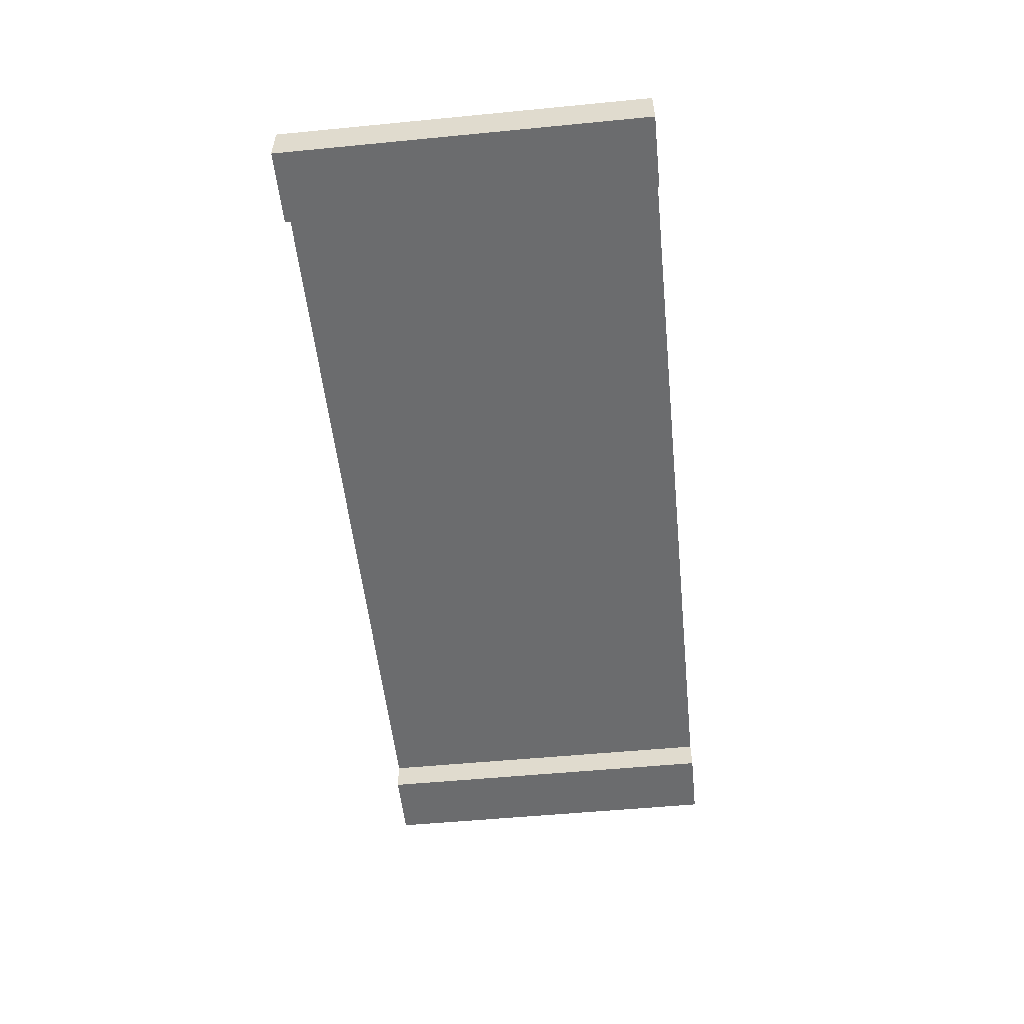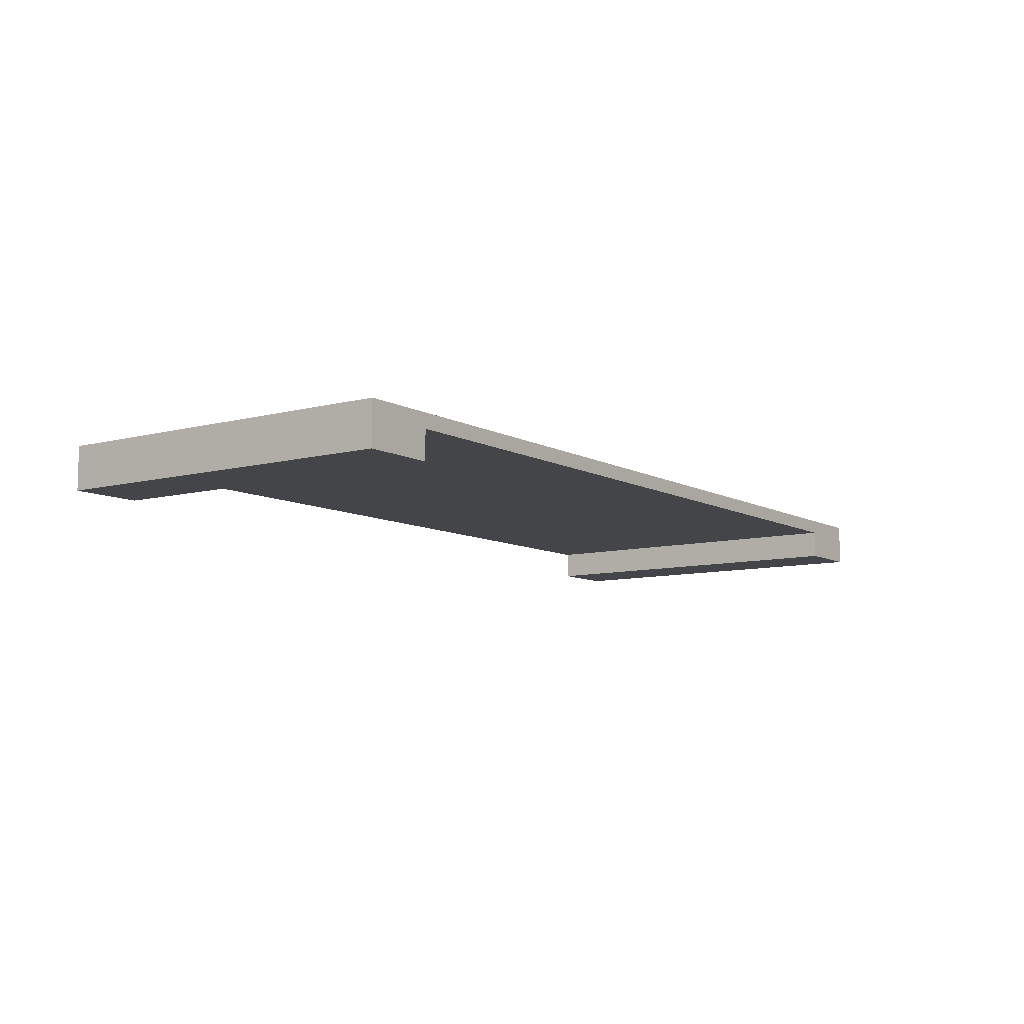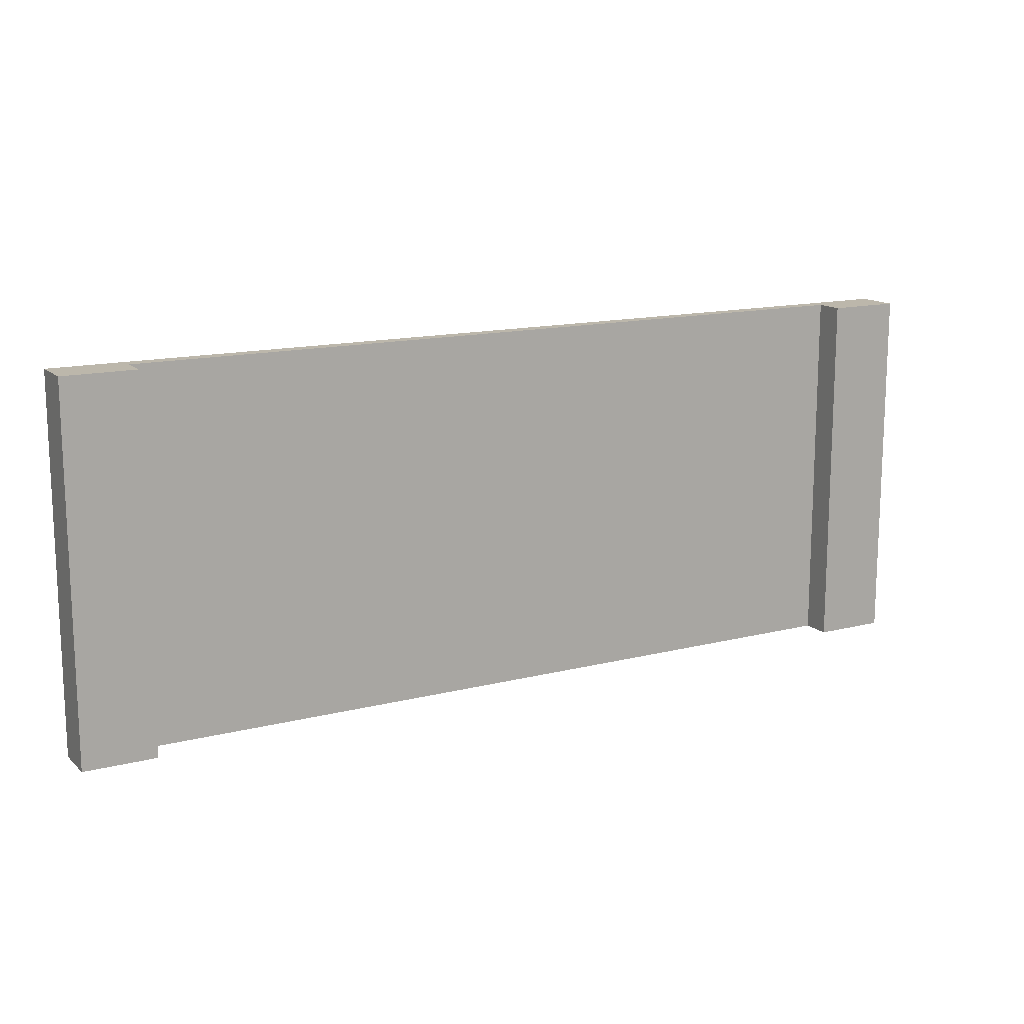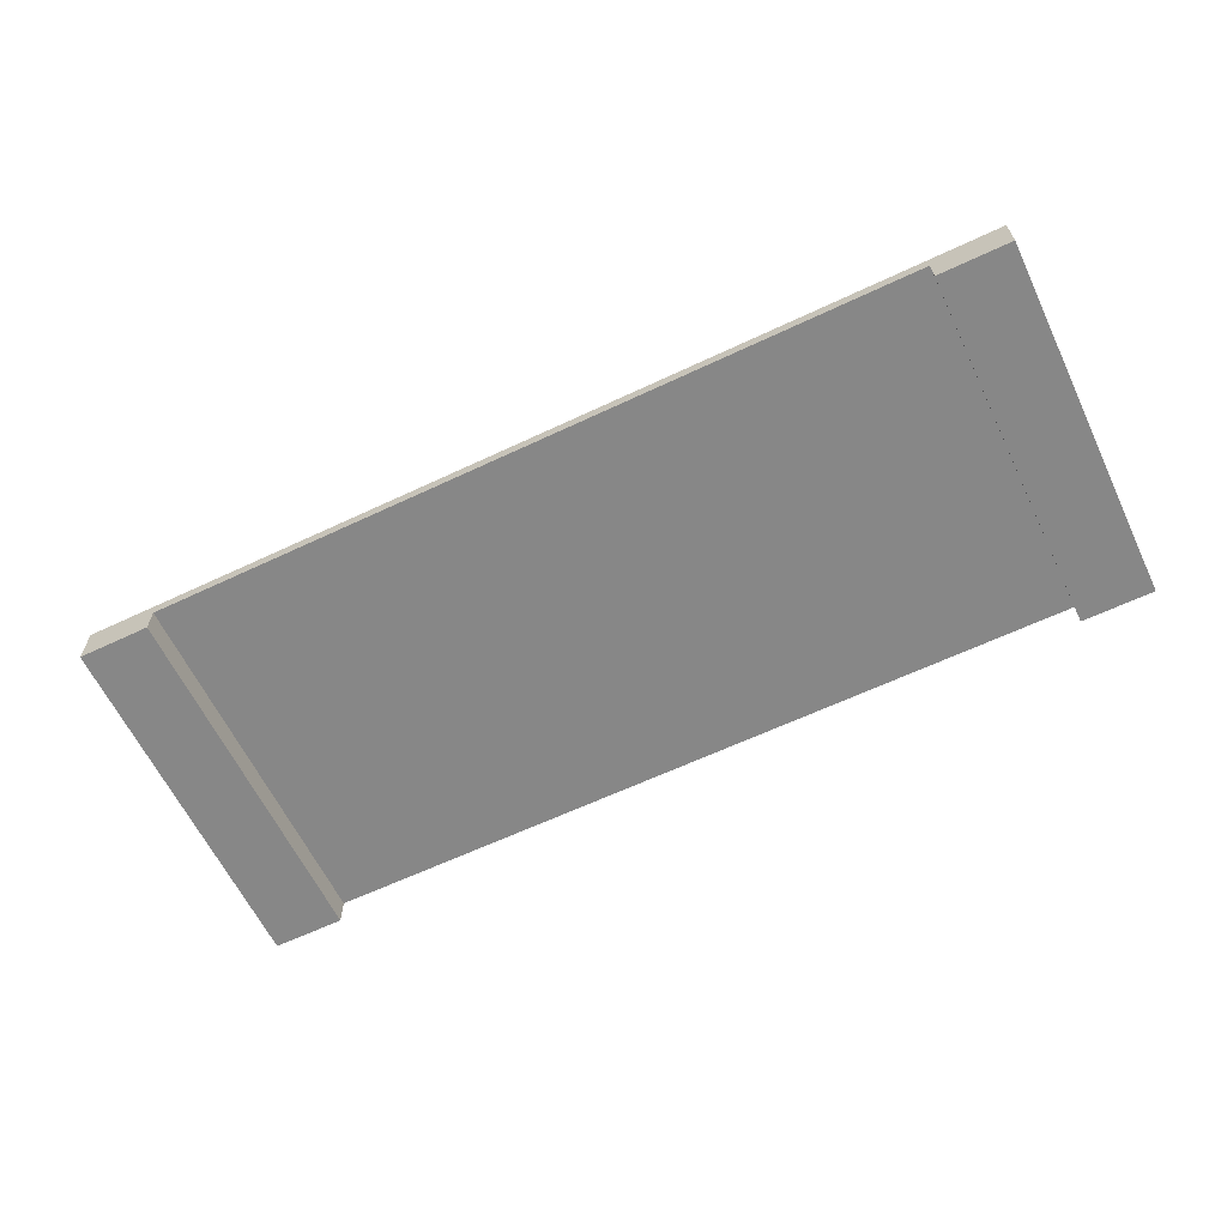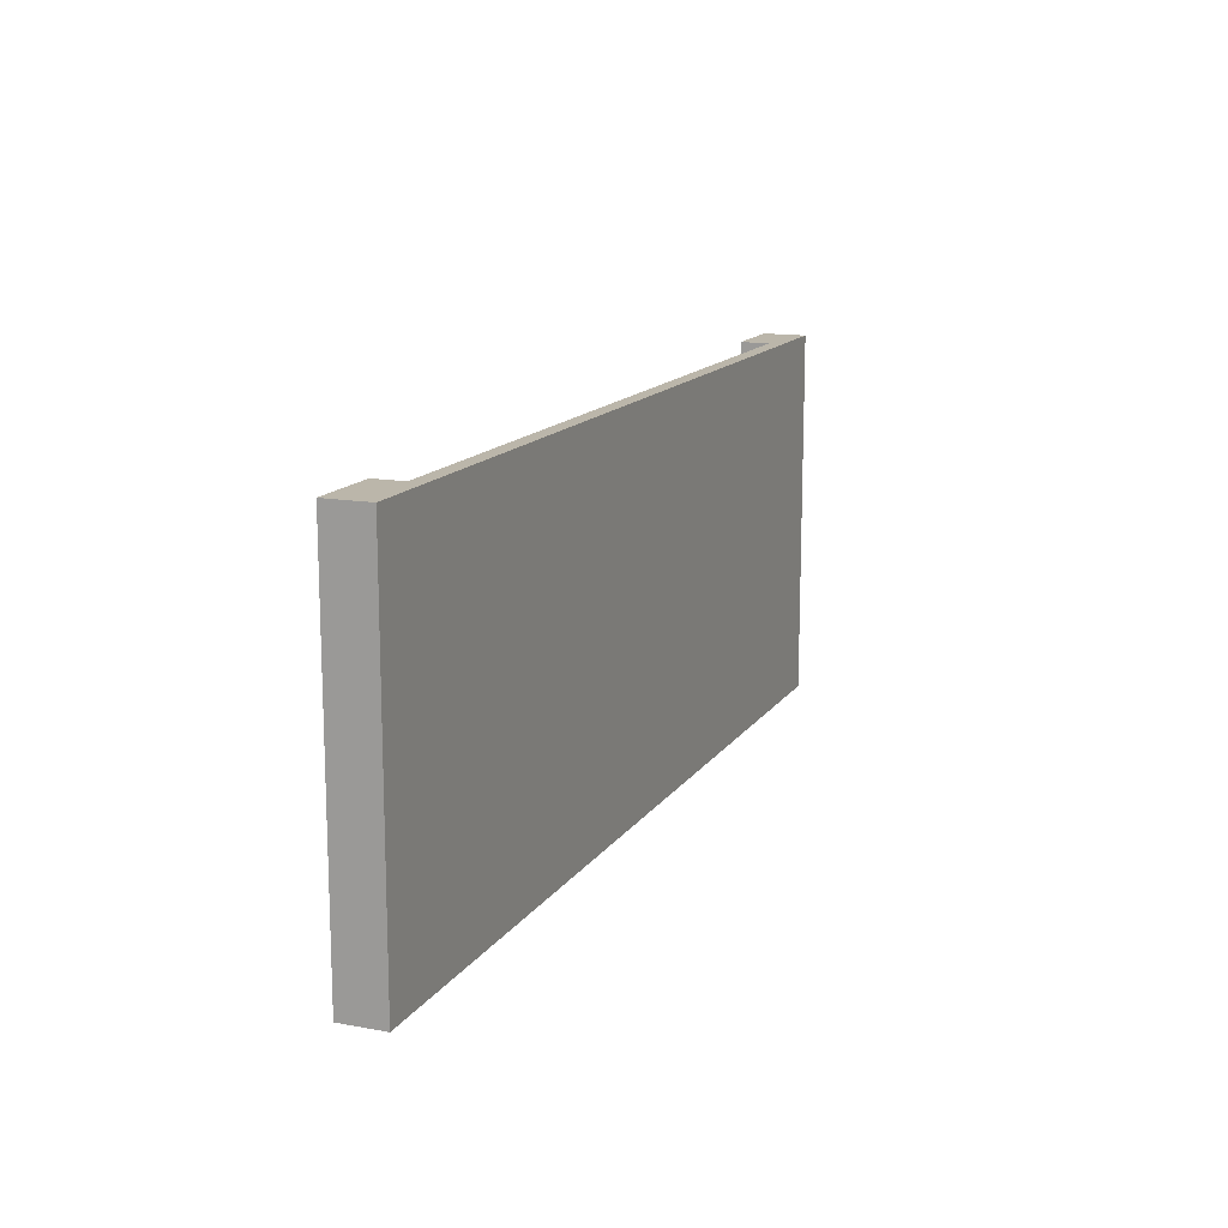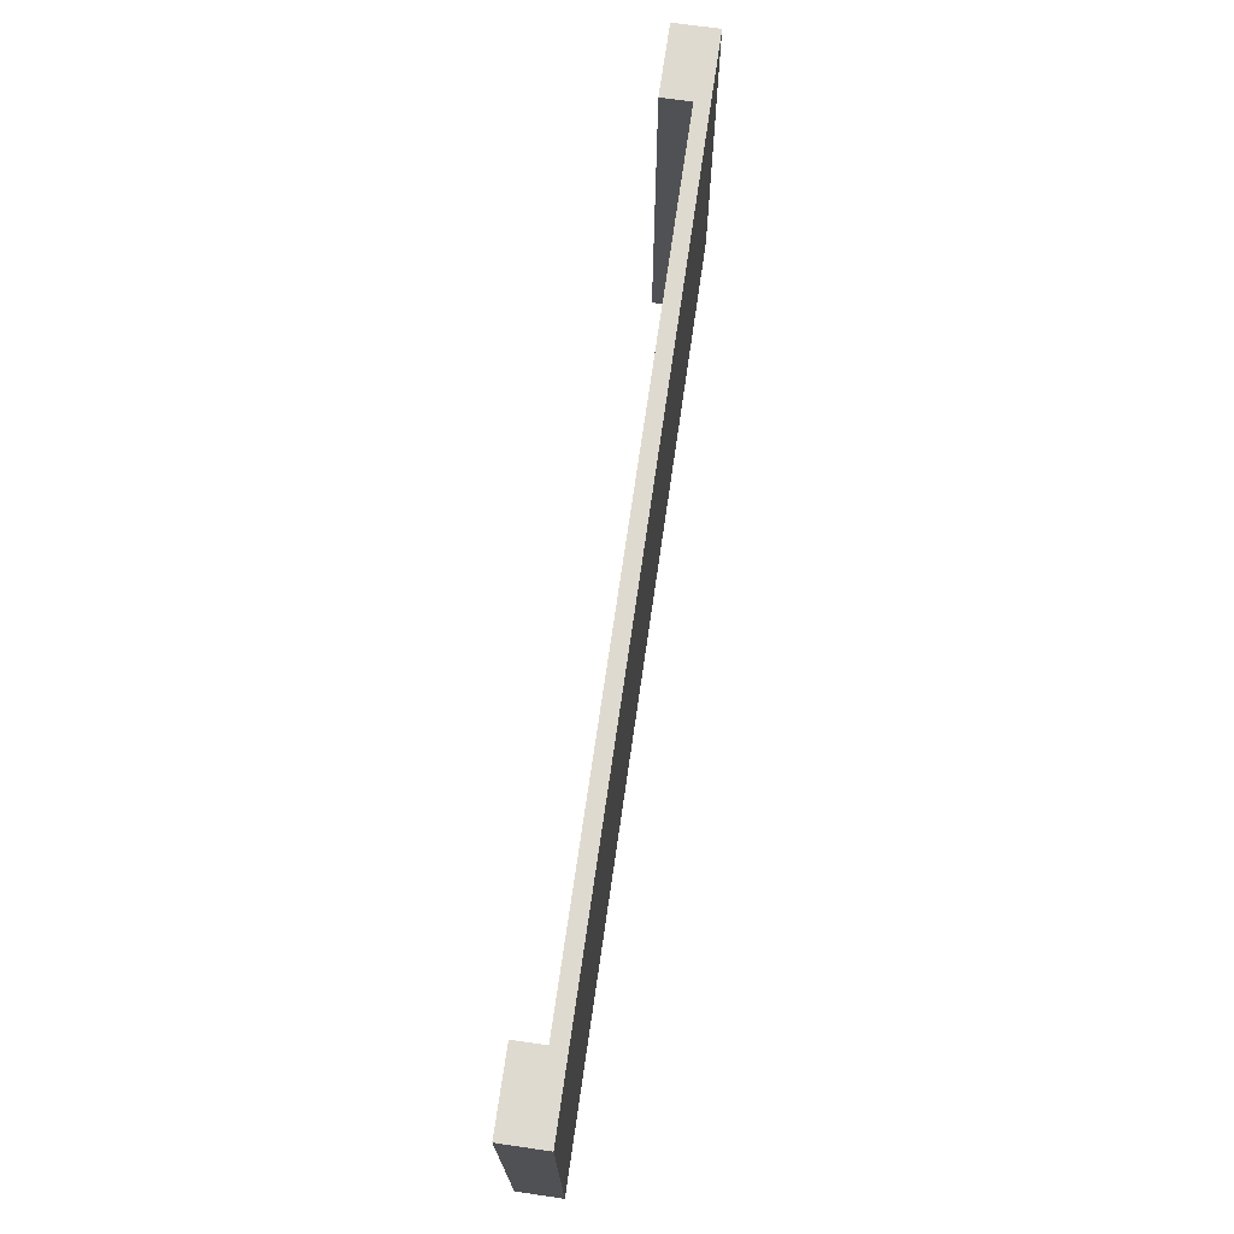
<metadata>
{"format":"obj","ext":"obj","renderer":"f3d","projection":"perspective","resolution":1024,"background":"white","views":[{"elev":-53.6,"azim":95.9,"up":"+Y"},{"elev":-8.9,"azim":-54.7,"up":"+Y"},{"elev":14.3,"azim":-29.1,"up":"+Z"},{"elev":-62.5,"azim":25.6,"up":"+Y"},{"elev":14.1,"azim":111.9,"up":"+Z"},{"elev":70.7,"azim":98.2,"up":"+Z"}]}
</metadata>
<code>
v -9.866 -0.1 0.5
v -9.866 -0.1 3.025
v -9.866 -0.3 3.025
v -9.866 -0.3 0.5
v -4 -0.3 0.5
v -4 -0.3 3.025
v -4.5 -0.3 3.025
v -4.5 -0.3 0.5
v -4.5 -0.1 3.025
v -4.5 -0.1 0.5
v -4.5 -0.3 0.5
v -4.5 -0.3 3.025
v -4 0 0.5
v -4 0 3.025
v -4 -0.3 3.025
v -4 -0.3 0.5
v -4 0 3.025
v -10.37 0 3.025
v -10.37 -0.3 3.025
v -9.866 -0.3 3.025
v -9.866 -0.1 3.025
v -4.5 -0.1 3.025
v -4.5 -0.3 3.025
v -4 -0.3 3.025
v -10.37 0 0.5
v -4 0 0.5
v -4 -0.3 0.5
v -4.5 -0.3 0.5
v -4.5 -0.1 0.5
v -9.866 -0.1 0.5
v -9.866 -0.3 0.5
v -10.37 -0.3 0.5
v -10.37 0 0.5
v -10.37 0 3.025
v -4 0 3.025
v -4 0 0.5
v -10.37 0 3.025
v -10.37 0 0.5
v -10.37 -0.3 0.5
v -10.37 -0.3 3.025
v -10.37 -0.3 3.025
v -10.37 -0.3 0.5
v -9.866 -0.3 0.5
v -9.866 -0.3 3.025
v -4.5 -0.1 3.025
v -9.866 -0.1 3.025
v -9.866 -0.1 0.5
v -4.5 -0.1 0.5
f 1 2 4
f 4 2 3
f 5 6 8
f 8 6 7
f 9 10 12
f 12 10 11
f 13 14 16
f 16 14 15
f 24 17 22
f 22 17 18
f 22 18 21
f 21 18 19
f 21 19 20
f 22 23 24
f 32 25 30
f 30 25 26
f 30 26 29
f 29 26 27
f 29 27 28
f 30 31 32
f 34 35 33
f 33 35 36
f 37 38 40
f 40 38 39
f 41 42 44
f 44 42 43
f 46 47 45
f 45 47 48

</code>
